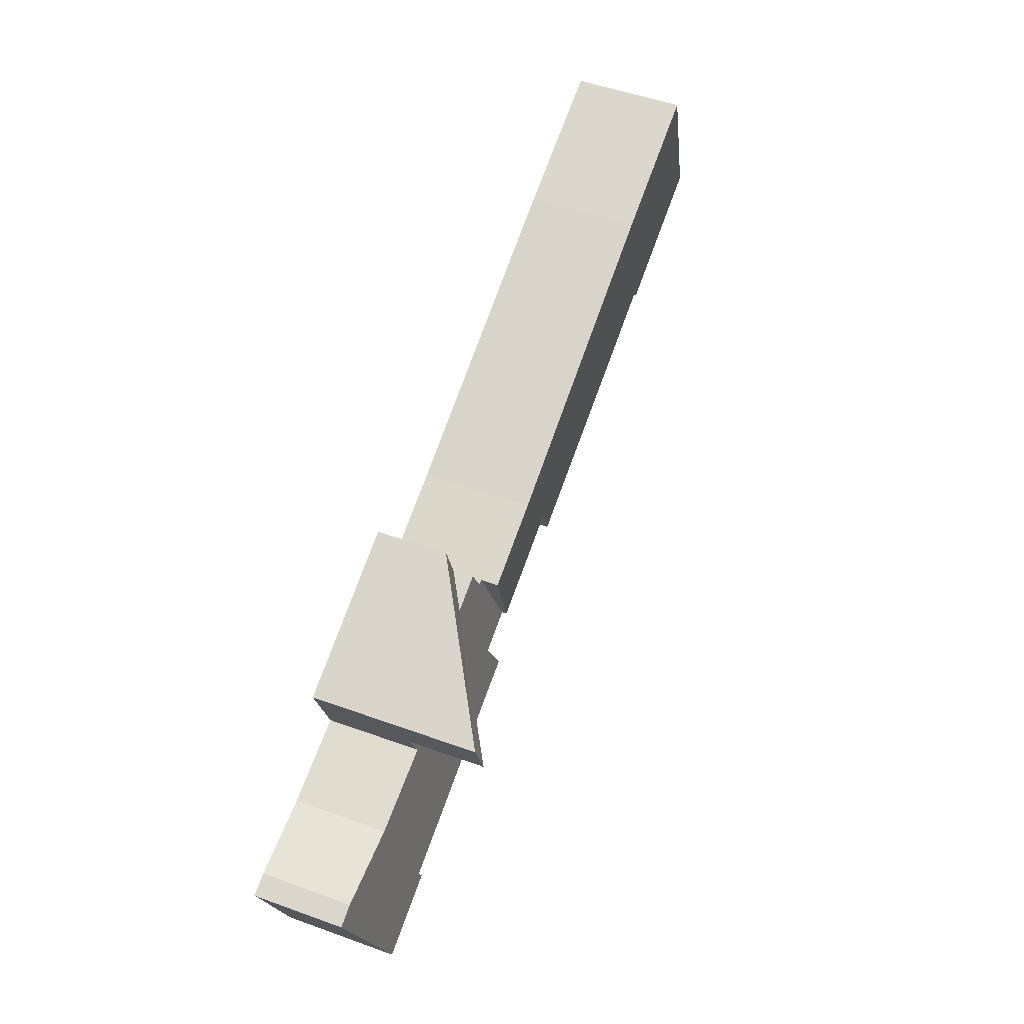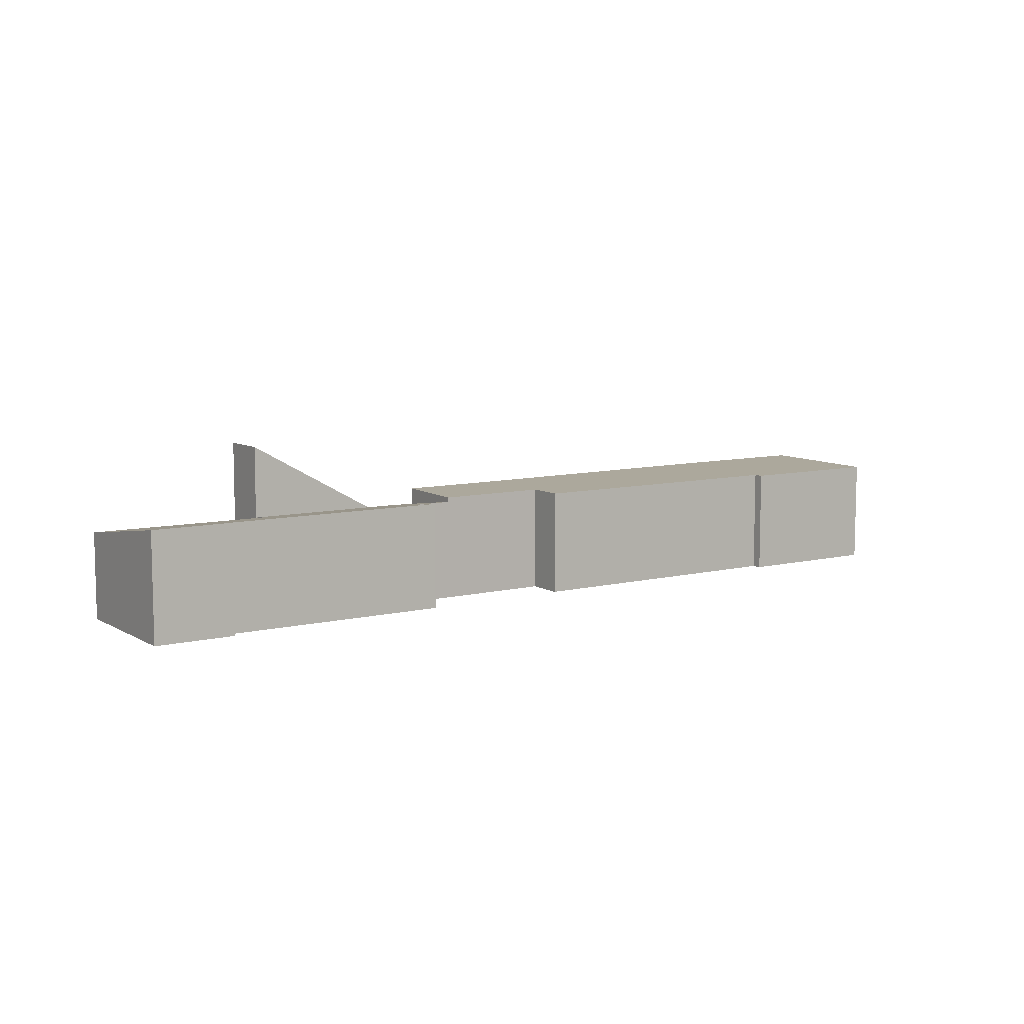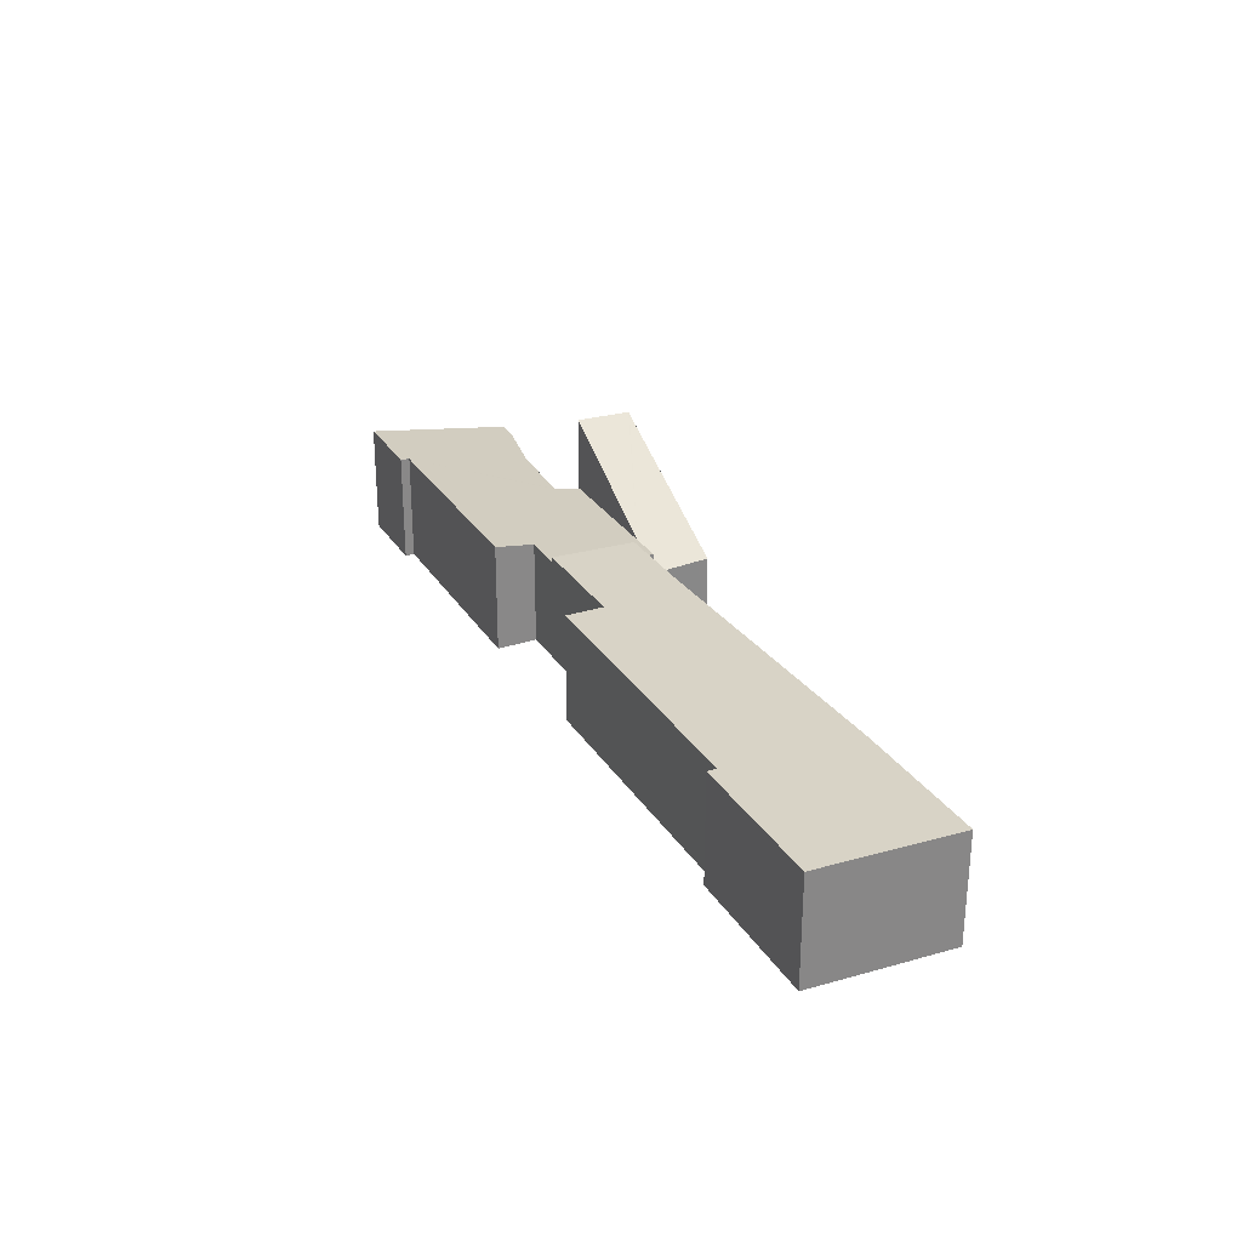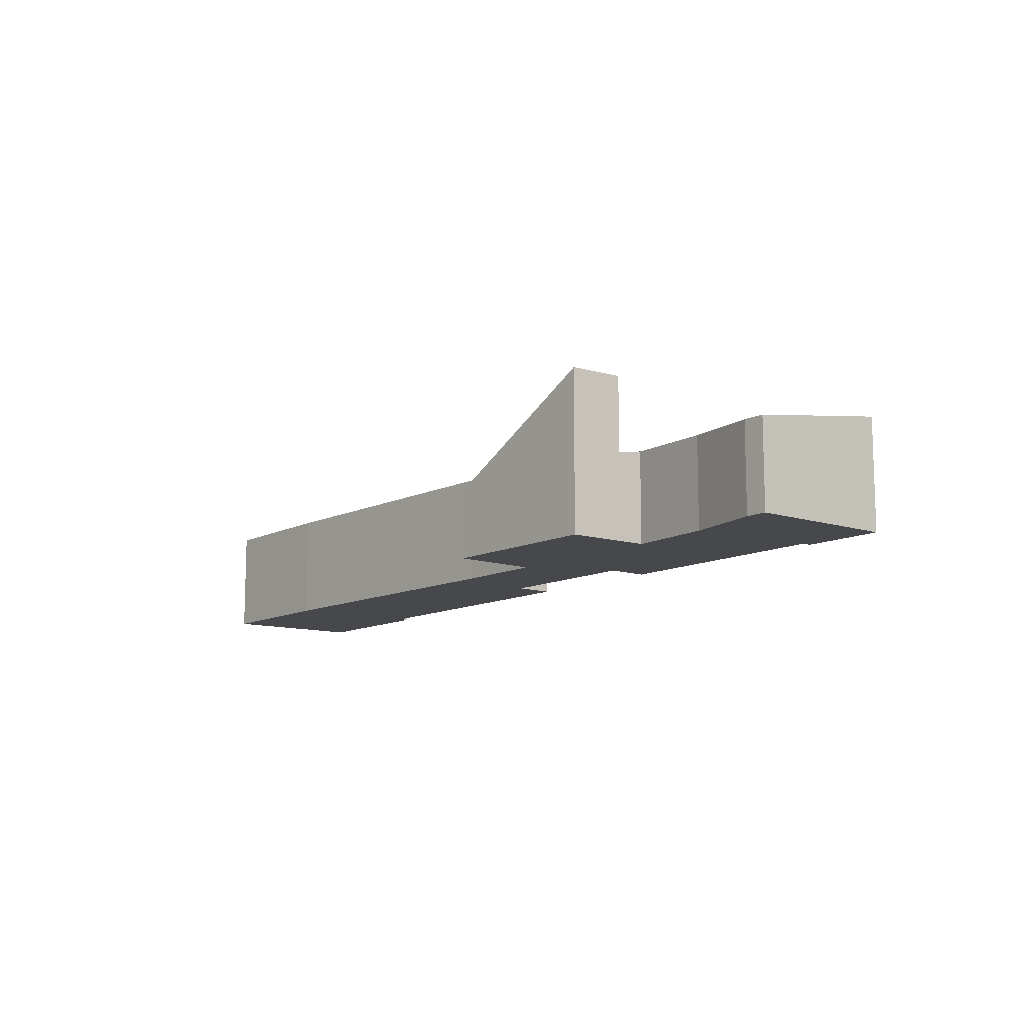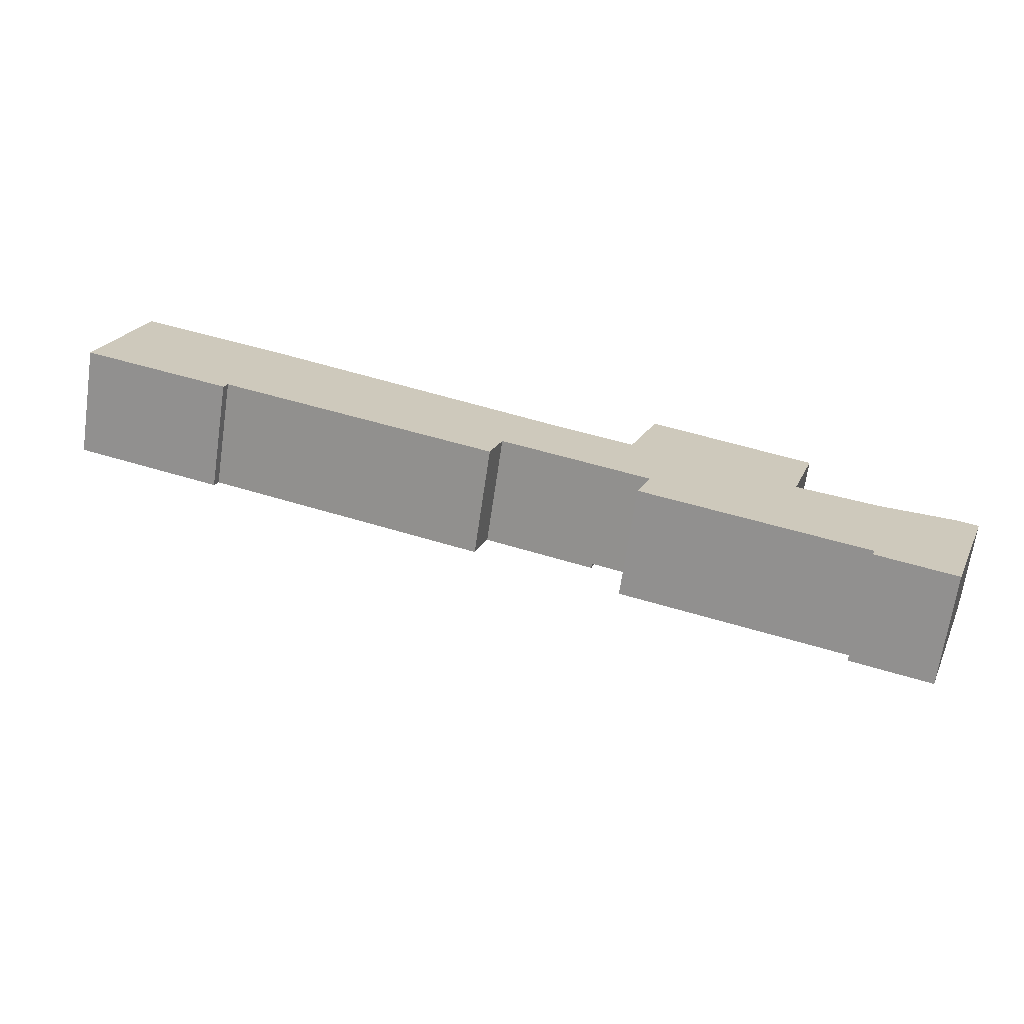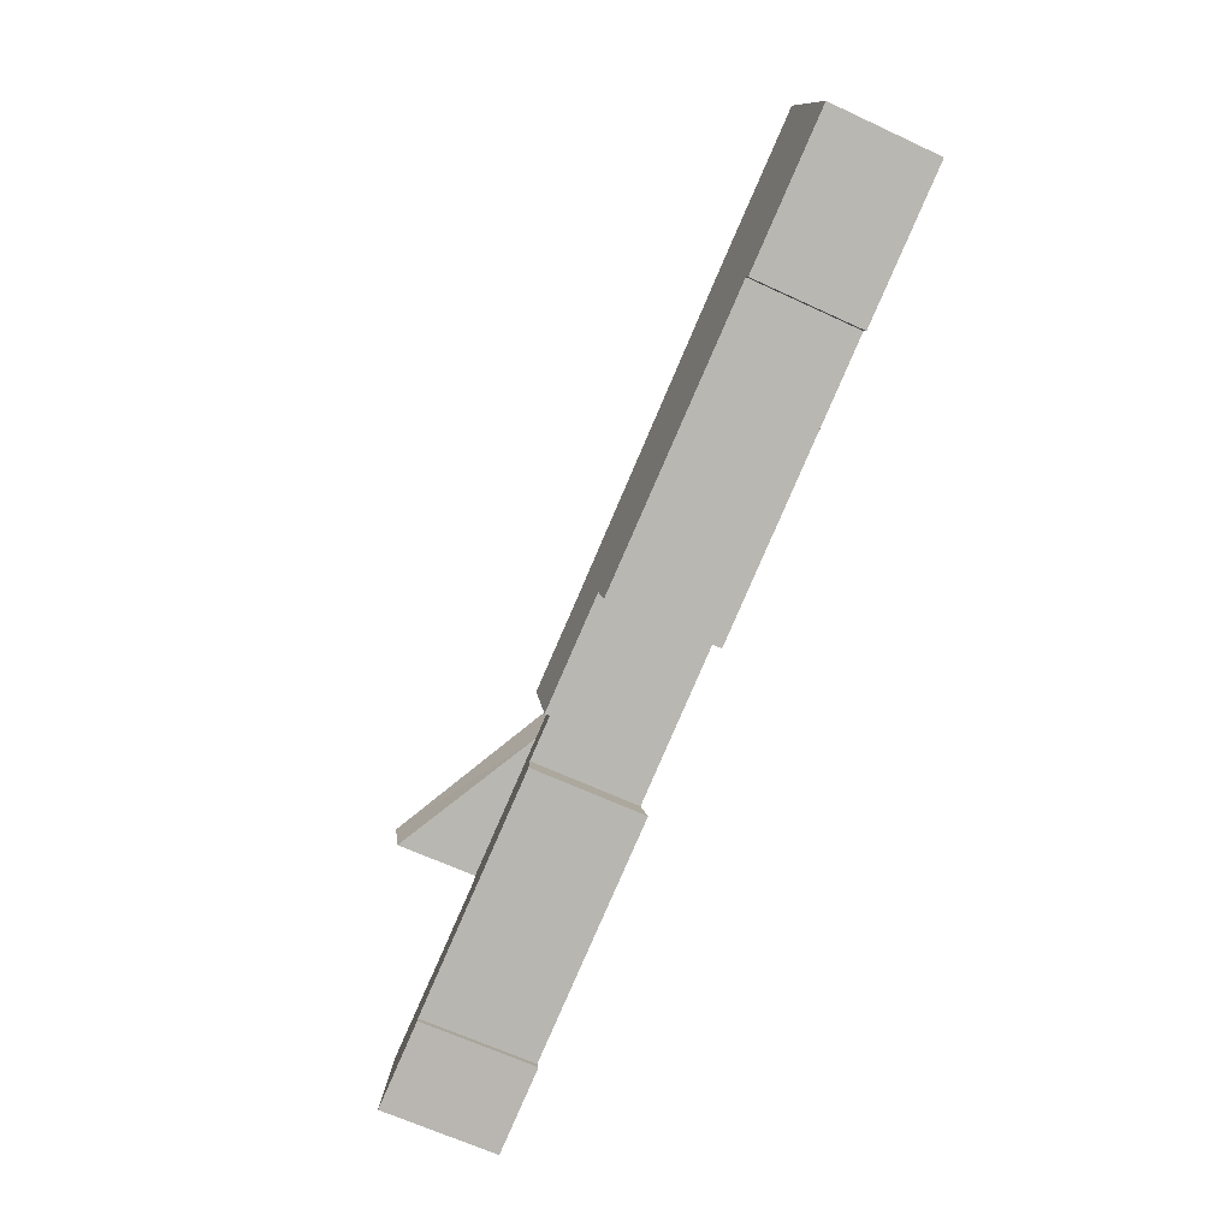
<metadata>
{"format":"obj","ext":"obj","renderer":"f3d","projection":"perspective","resolution":1024,"background":"white","views":[{"elev":52.4,"azim":111.2,"up":"+Z"},{"elev":8.5,"azim":165.4,"up":"+Y"},{"elev":27.9,"azim":-96.9,"up":"+Y"},{"elev":-11.4,"azim":70.5,"up":"+Y"},{"elev":-68.2,"azim":-8.3,"up":"+Z"},{"elev":-64.3,"azim":-115.2,"up":"+Z"}]}
</metadata>
<code>
v  20.66 3.353 -1.986
v  21.26 3.812 -5.461
v  19.79 3.811 -4.954
v  20.82 3.353 -2.043
v  21.13 3.222 -1.215
v  25.43 4.03 -8.44
v  20.74 4.033 -6.863
v  22.4 3.222 -1.648
v  27.13 3.222 -3.266
v  26.83 3.368 -4.204
v  28.81 4.027 -9.579
v  26.89 3.367 -4.222
v  29.81 3.341 -5.035
v  31.57 4.077 -10.88
v  28.69 4.078 -9.901
v  32.62 3.262 -5.43
v  33.37 3.263 -5.699
v  29.81 3.083e-16 -5.035
v  26.89 2.585e-16 -4.222
v  26.83 2.574e-16 -4.204
v  32.62 3.325e-16 -5.43
v  33.37 3.49e-16 -5.699
v  20.66 1.216e-16 -1.986
v  20.82 1.251e-16 -2.043
v  21.13 7.44e-17 -1.215
v  27.13 2e-16 -3.266
v  22.4 1.009e-16 -1.648
v  31.57 6.663e-16 -10.88
v  28.69 6.063e-16 -9.901
v  28.81 5.865e-16 -9.579
v  25.43 5.168e-16 -8.44
v  20.74 4.202e-16 -6.863
v  21.26 3.344e-16 -5.461
v  19.79 3.033e-16 -4.954
v  0 3.984 2.44e-16
v  5.464 3.984 -1.486
v  5.339 3.984 -1.821
v  15.89 3.984 -3.597
v  15.44 3.984 -4.926
v  1.46 3.984 5.02
v  17.61 3.984 -0.917
v  20.66 3.984 -1.986
v  6.659 3.984 3.243
v  19.79 3.984 -4.954
v  1.46 -3.074e-16 5.02
v  6.659 -1.986e-16 3.243
v  17.61 5.615e-17 -0.917
v  15.89 2.203e-16 -3.597
v  15.44 3.016e-16 -4.926
v  5.464 9.099e-17 -1.486
v  5.339 1.115e-16 -1.821
v  0 0 0
v  27.75 5.972 -1.309
v  27.13 6.001 -3.266
v  27.68 5.926 -1.281
v  21.75 2.551 0.442
v  21.13 2.478 -1.215
v  21.9 2.566 0.848
v  21.9 -5.193e-17 0.848
v  27.68 7.844e-17 -1.281
v  27.75 8.015e-17 -1.309
v  21.75 -2.706e-17 0.442
g defaultobject
f 1 2 3
f 2 1 4
f 2 4 5
f 2 6 7
f 6 2 5
f 6 5 8
f 6 8 9
f 6 9 10
f 10 11 6
f 11 10 12
f 11 12 13
f 11 14 15
f 14 11 13
f 14 13 16
f 14 16 17
f 12 18 13
f 18 12 10
f 18 10 19
f 19 10 20
f 18 16 13
f 16 18 21
f 16 22 17
f 22 16 21
f 23 4 1
f 4 23 24
f 25 8 5
f 8 25 9
f 9 25 26
f 26 25 27
f 17 28 14
f 28 17 22
f 9 20 10
f 20 9 26
f 14 29 15
f 29 14 28
f 30 6 11
f 6 30 7
f 7 30 31
f 7 31 32
f 33 3 2
f 3 33 34
f 29 11 15
f 11 29 30
f 32 2 7
f 2 32 33
f 34 1 3
f 1 34 23
f 24 5 4
f 5 24 25
f 28 30 29
f 30 28 18
f 18 28 21
f 21 28 22
f 30 20 31
f 20 30 19
f 19 30 18
f 31 33 32
f 33 31 27
f 27 31 26
f 26 31 20
f 33 23 34
f 23 33 24
f 24 33 25
f 25 33 27
f 35 36 37
f 36 38 39
f 38 36 35
f 38 35 40
f 38 40 41
f 38 41 42
f 41 40 43
f 42 44 38
f 45 43 40
f 43 45 46
f 46 41 43
f 41 46 47
f 47 42 41
f 42 47 23
f 23 44 42
f 44 23 34
f 48 39 38
f 39 48 49
f 50 37 36
f 37 50 51
f 34 38 44
f 38 34 48
f 49 36 39
f 36 49 50
f 51 35 37
f 35 51 52
f 52 40 35
f 40 52 45
f 47 34 23
f 34 47 48
f 48 47 46
f 48 46 49
f 49 46 50
f 50 46 45
f 50 45 51
f 51 45 52
f 8 53 54
f 53 8 55
f 56 8 57
f 8 56 55
f 55 56 58
f 59 55 58
f 55 59 60
f 55 60 53
f 53 60 61
f 53 26 54
f 26 53 61
f 26 8 54
f 8 26 27
f 8 27 57
f 57 27 25
f 56 59 58
f 59 56 57
f 59 57 62
f 62 57 25
f 60 26 61
f 26 60 27
f 27 60 59
f 27 59 25
f 25 59 62

</code>
